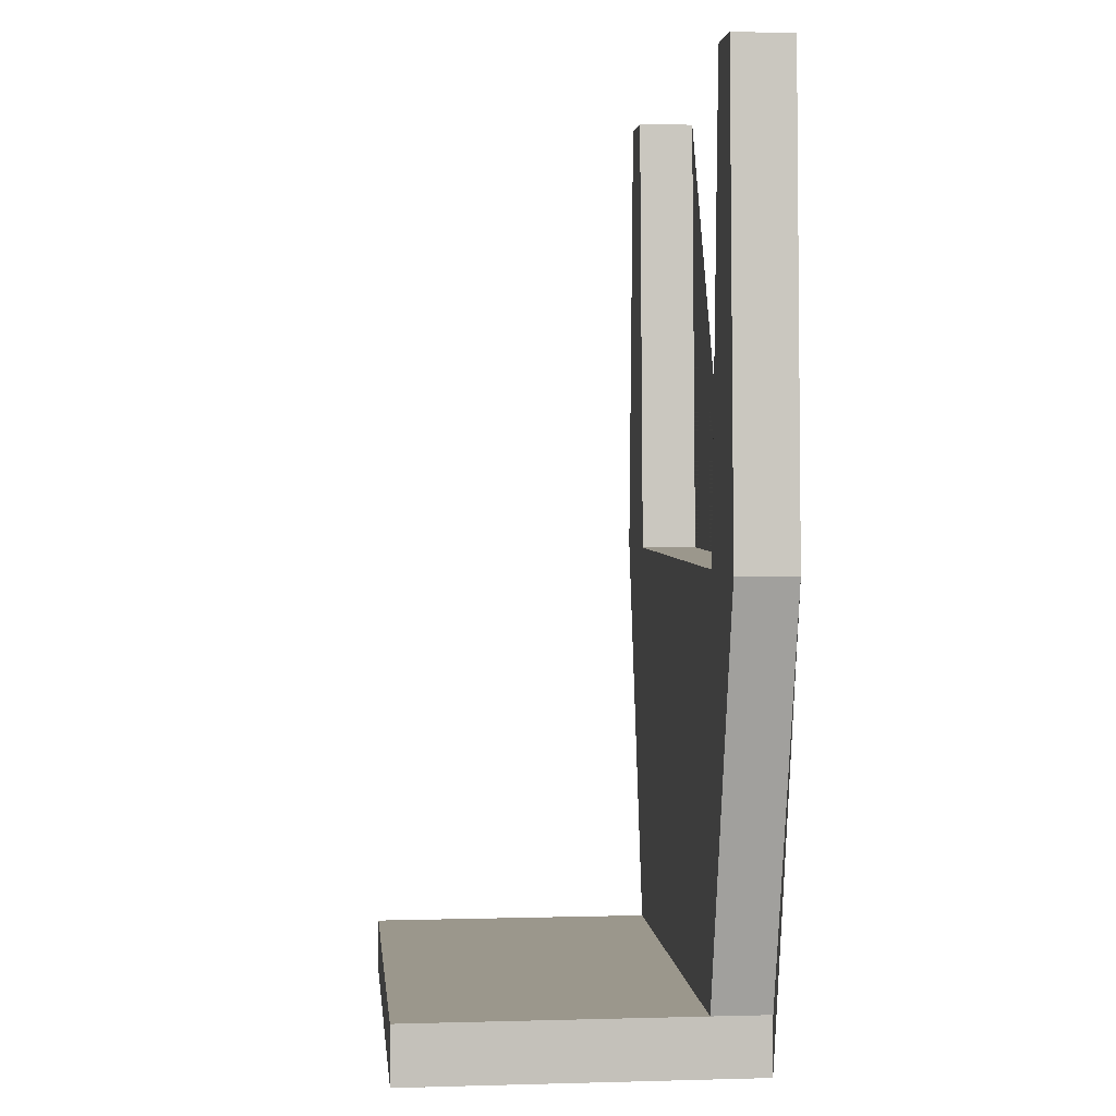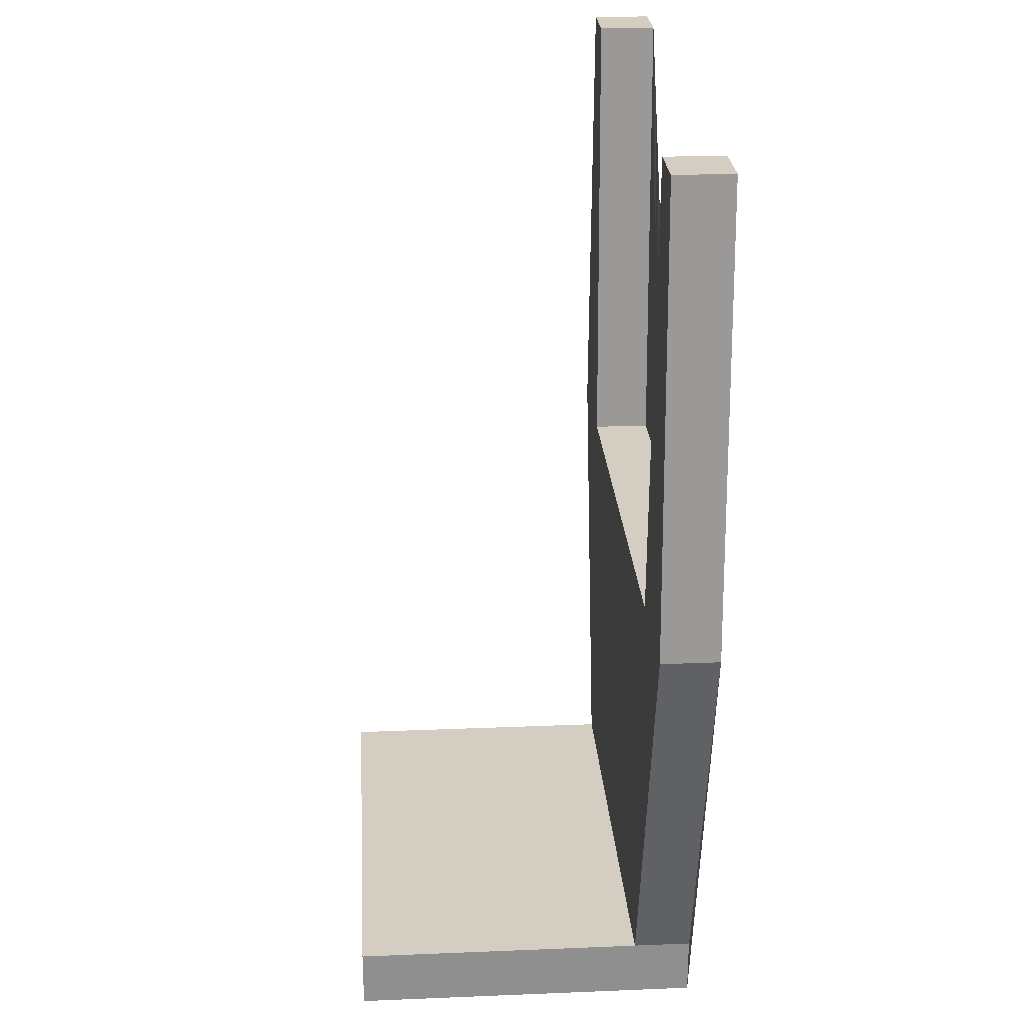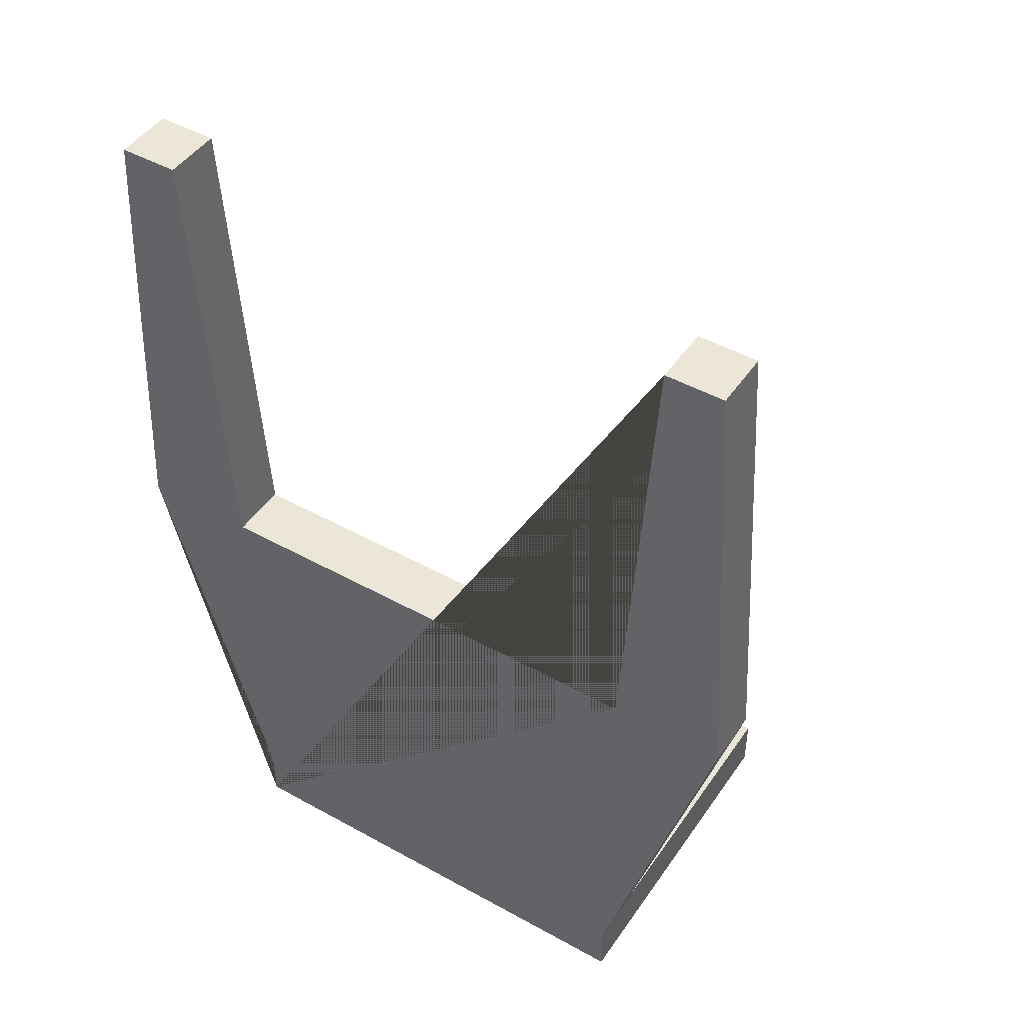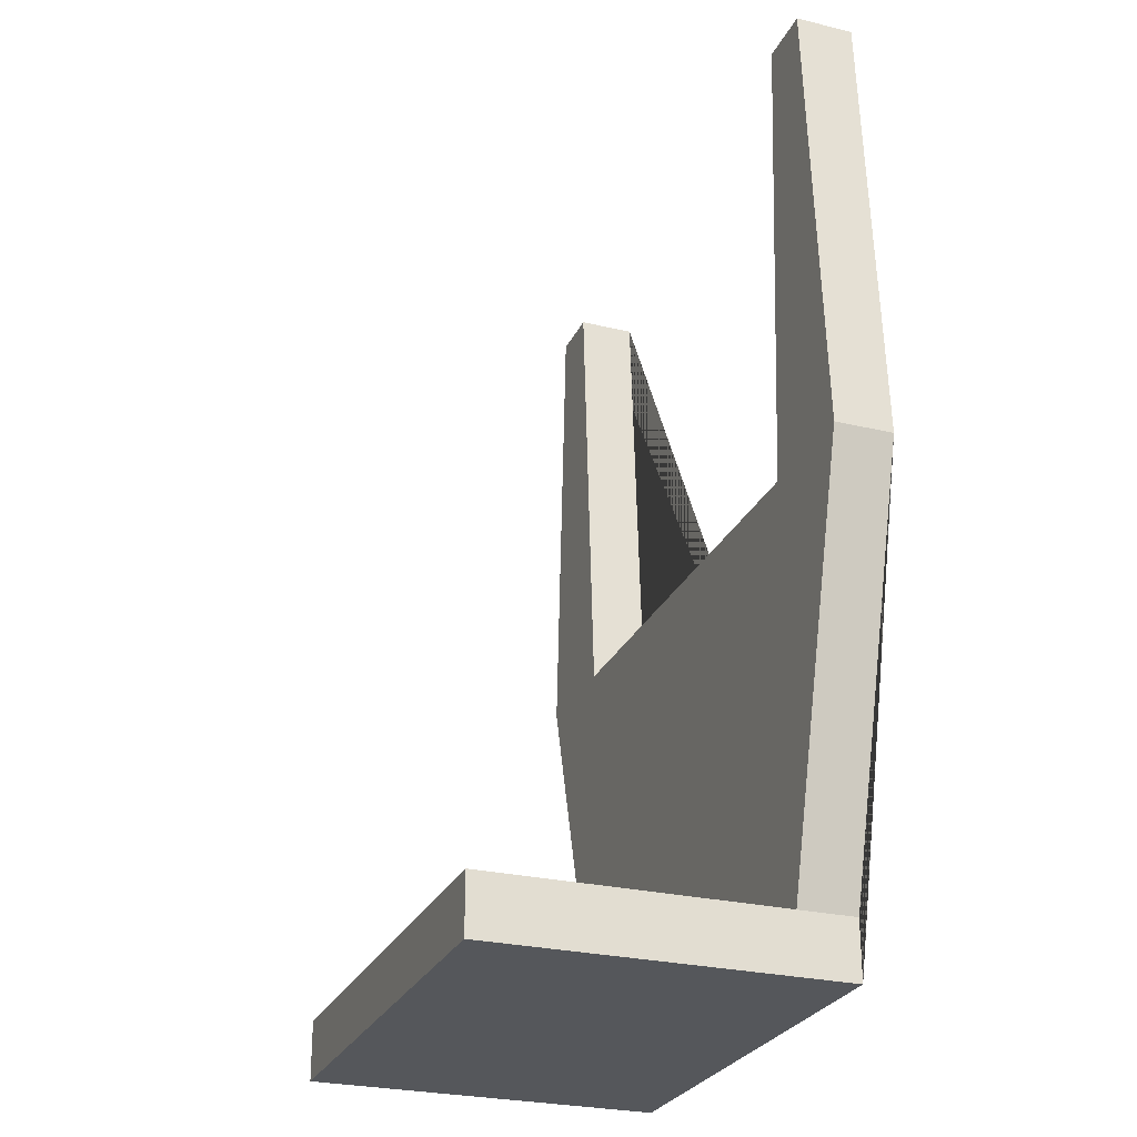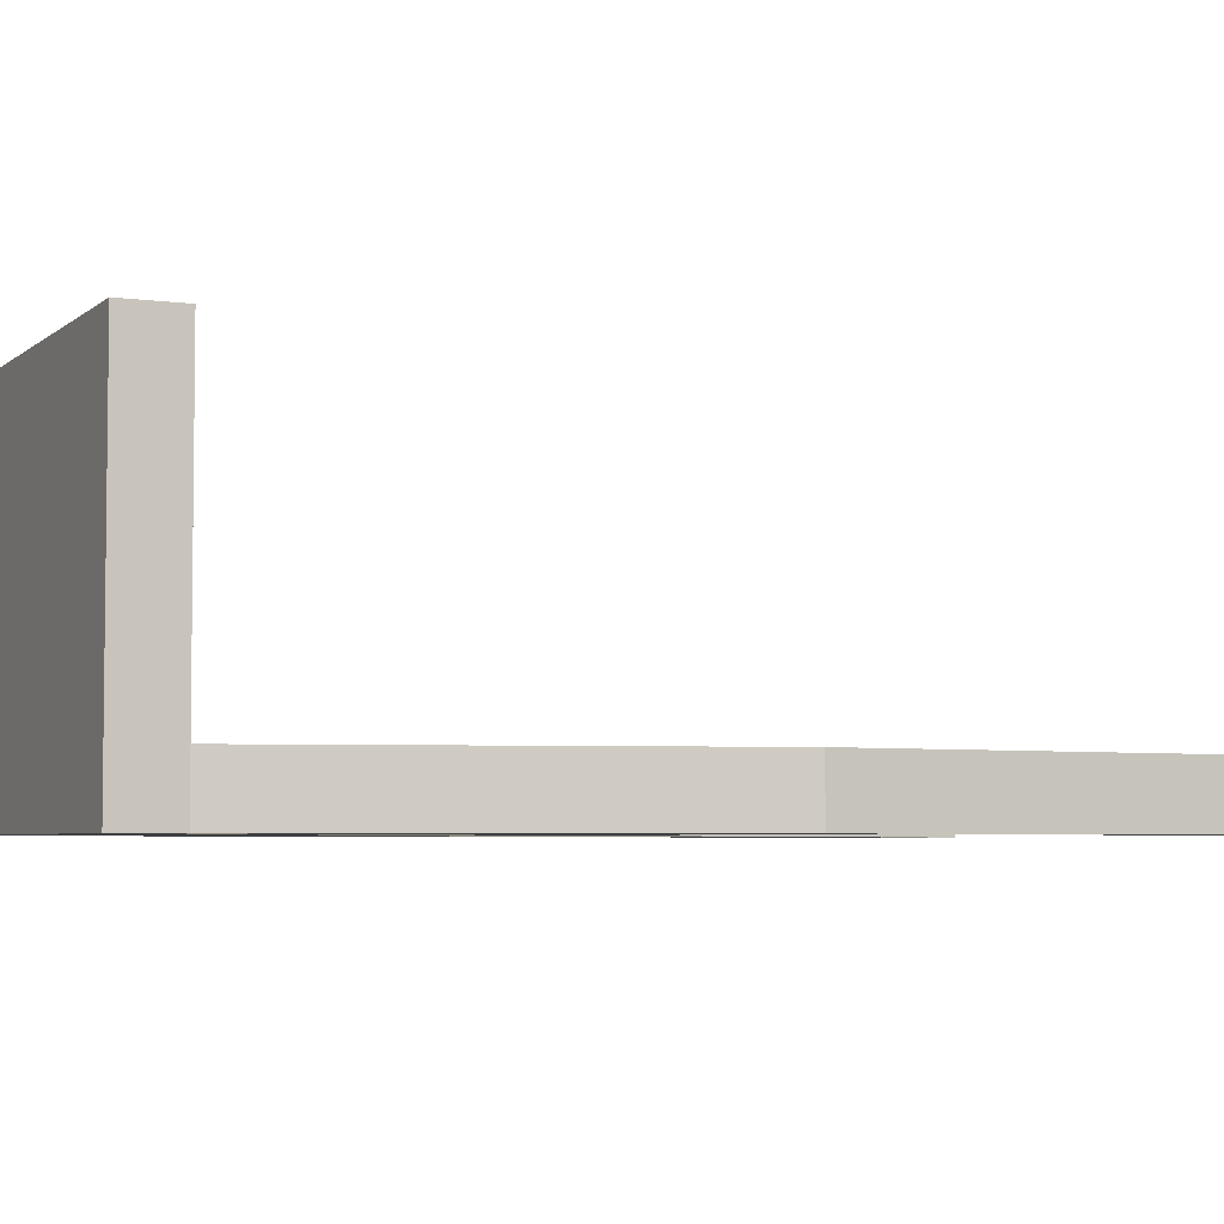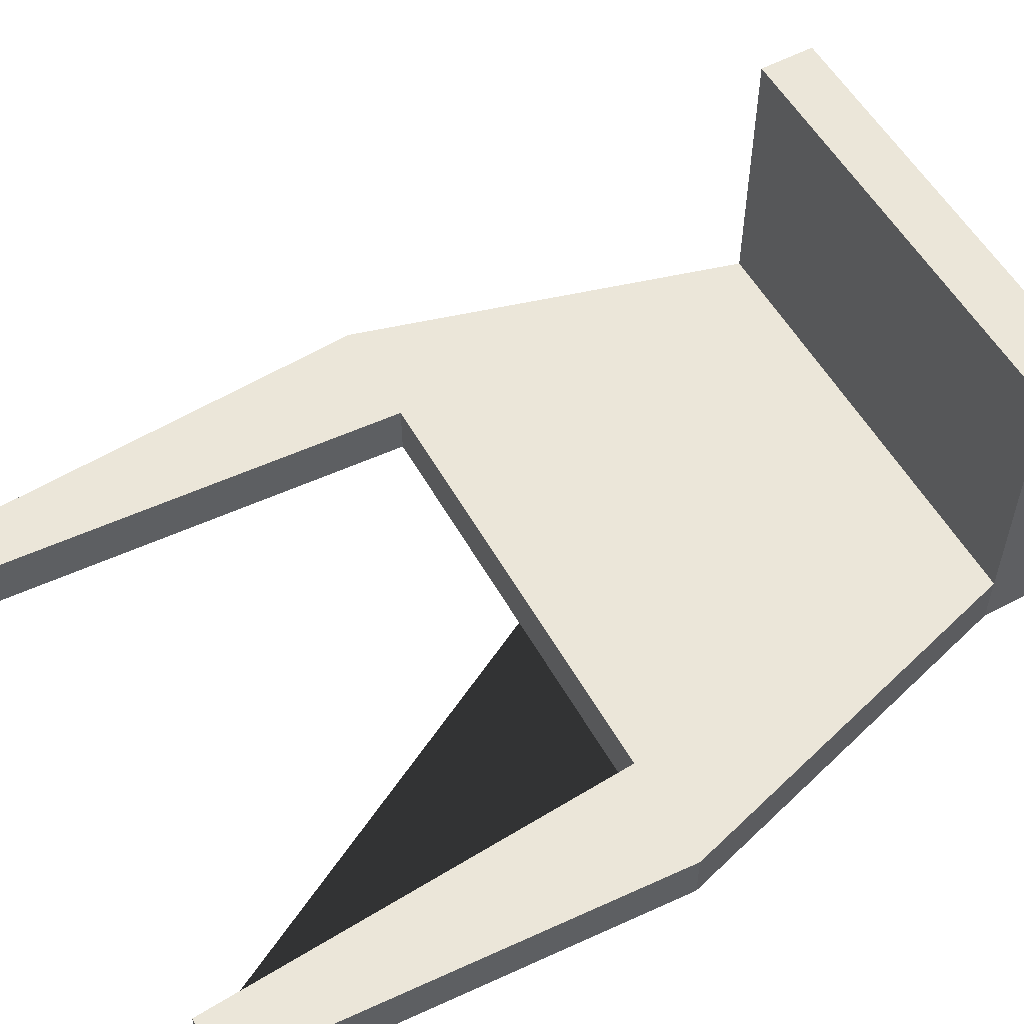
<metadata>
{"format":"obj","ext":"obj","renderer":"f3d","projection":"perspective","resolution":1024,"background":"white","views":[{"elev":2.7,"azim":-95.6,"up":"+Z"},{"elev":24.9,"azim":-93.8,"up":"+Z"},{"elev":46.2,"azim":32.4,"up":"+Z"},{"elev":-26.6,"azim":-110.5,"up":"+Z"},{"elev":-4.5,"azim":-114.3,"up":"+Y"},{"elev":55.4,"azim":60.8,"up":"+Y"}]}
</metadata>
<code>
g Mesh1 Model
v -1 -0.25 -4.512e-17
v -1 1.25 -4.512e-17
v 1 1.25 -4.512e-17
v 1 -0.25 -4.512e-17
f 1 2 3 4
v -1 -0.25 0.25
v -1 0 0.25
v -1 1.25 0.25
f 1 5 6 7 2
v 1 -0.25 0.25
v 1.5 -0.25 2
v 1.375 -0.25 4
v 1.125 -0.25 4
v 1 -0.25 2
v -1 -0.25 2
v -1.125 -0.25 4
v -1.375 -0.25 4
v -1.5 -0.25 2
f 1 4 8 9 10 11 12 13 14 15 16 5
v 1 0 0.25
v 1 1.25 0.25
f 17 8 4 3 18
v 1.5 -6.027e-18 2
f 19 9 8 17
v 1.406 -6.027e-18 3.5
v 1.375 -6.027e-18 4
v 1.469 -6.027e-18 2.5
v 1.438 -6.027e-18 3
f 20 21 10 9 19 22 23
v 1.094 -6.027e-18 3.5
v 1.125 -6.027e-18 4
f 20 24 25 21
v 1.062 -6.027e-18 3
f 26 24 20 23
v 1.031 -6.027e-18 2.5
v 1 -6.027e-18 2
f 25 24 26 27 28 12 11
f 27 26 23 22
f 28 27 22 19
f 17 28 19
v 0.5365 -5.201e-18 0.9
f 17 29 28
v -0.5365 -3.107e-18 0.9
f 29 17 30
f 6 30 17
v -1 1.779e-18 2
f 30 6 31
v -1.5 5.955e-18 2
f 6 32 31
f 5 16 32 6
v -1.375 4.911e-18 4
v -1.406 3.867e-18 3.5
v -1.438 4.346e-18 3
v -1.469 4.781e-18 2.5
f 33 34 35 36 32 16 15
v -1.094 3.106e-18 3.5
v -1.125 2.823e-18 4
f 37 34 33 38
v -1.062 3.389e-18 3
f 37 39 35 34
v -1.031 2.954e-18 2.5
f 37 38 14 13 31 40 39
f 15 14 38 33
f 28 31 13 12
v 0.5365 -6.293e-18 1.8
f 28 41 31
f 28 29 41
v -0.5365 -4.199e-18 1.8
f 42 31 41
f 30 31 42
f 31 32 36 40
f 40 36 35 39
f 7 6 17 18
f 3 2 7 18
f 25 11 10 21
g Mesh2 Model
v -0.5365 -3.107e-18 0.9
v -0.5365 -4.199e-18 1.8
v 0.5365 -6.293e-18 1.8
f 29 43 44 45

</code>
